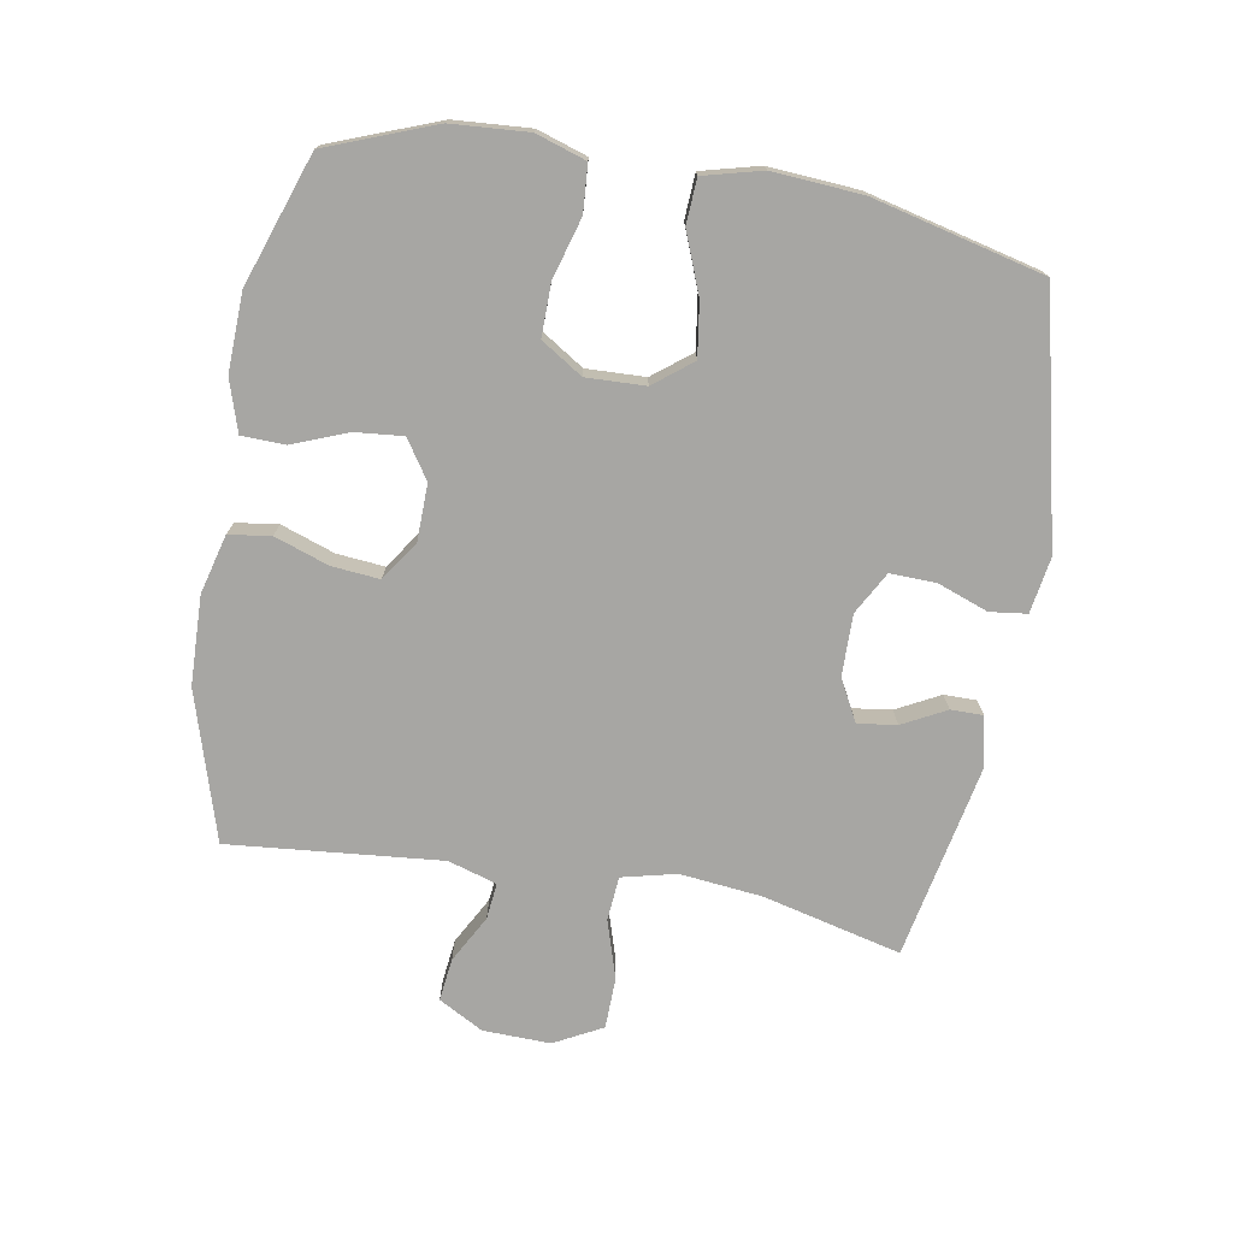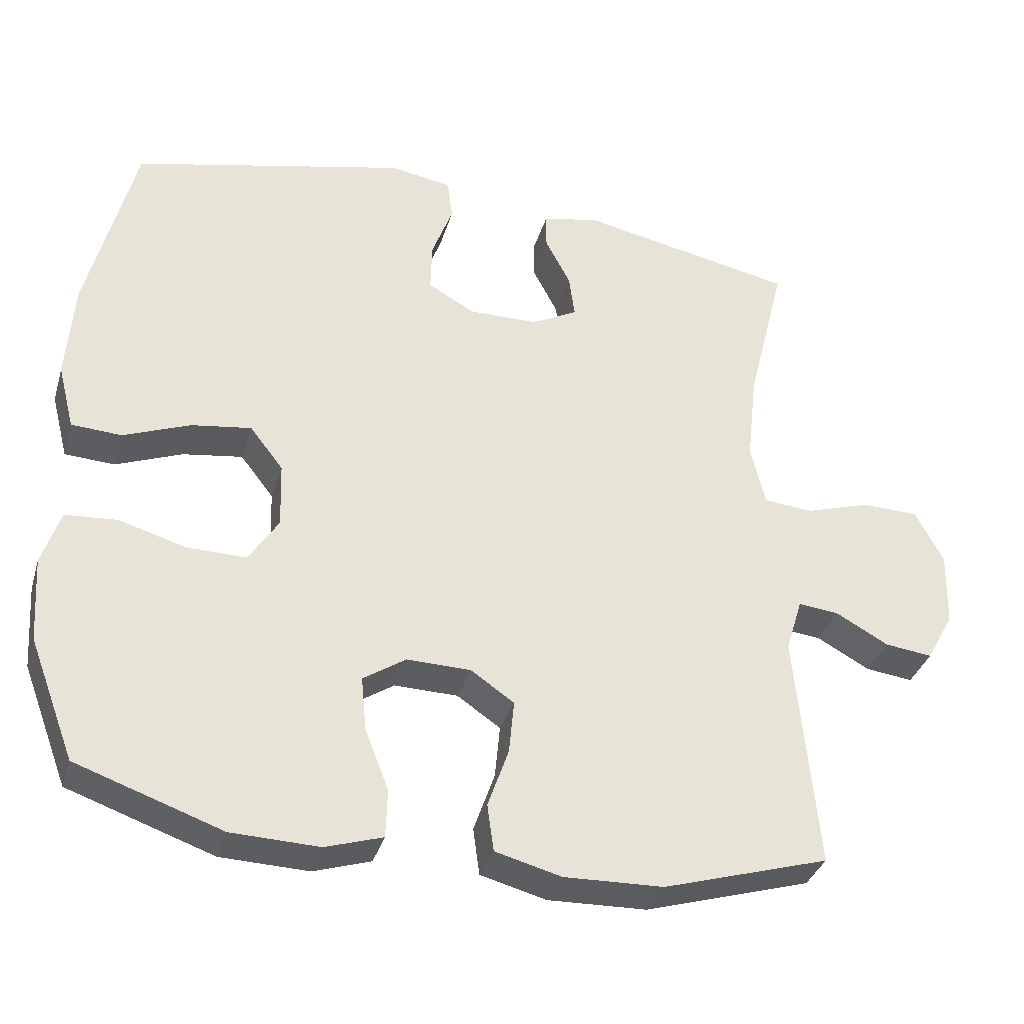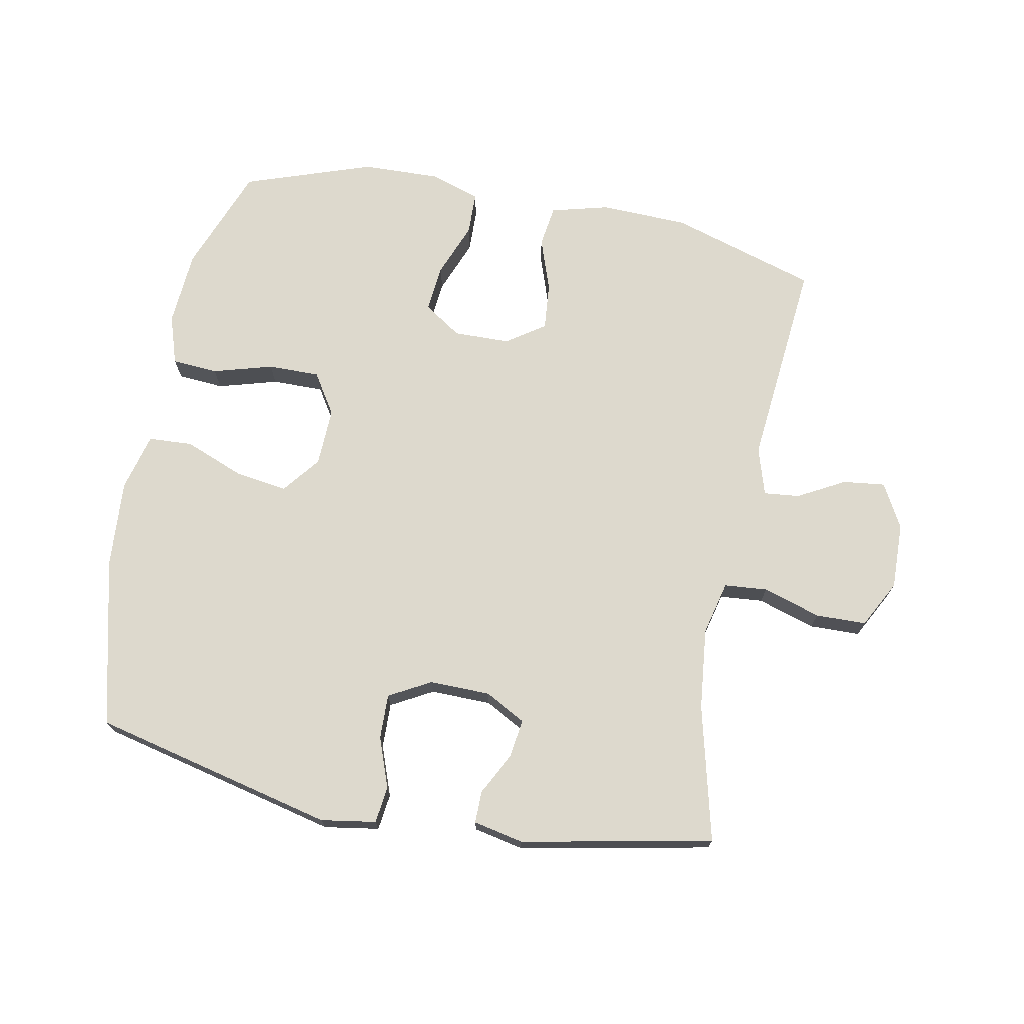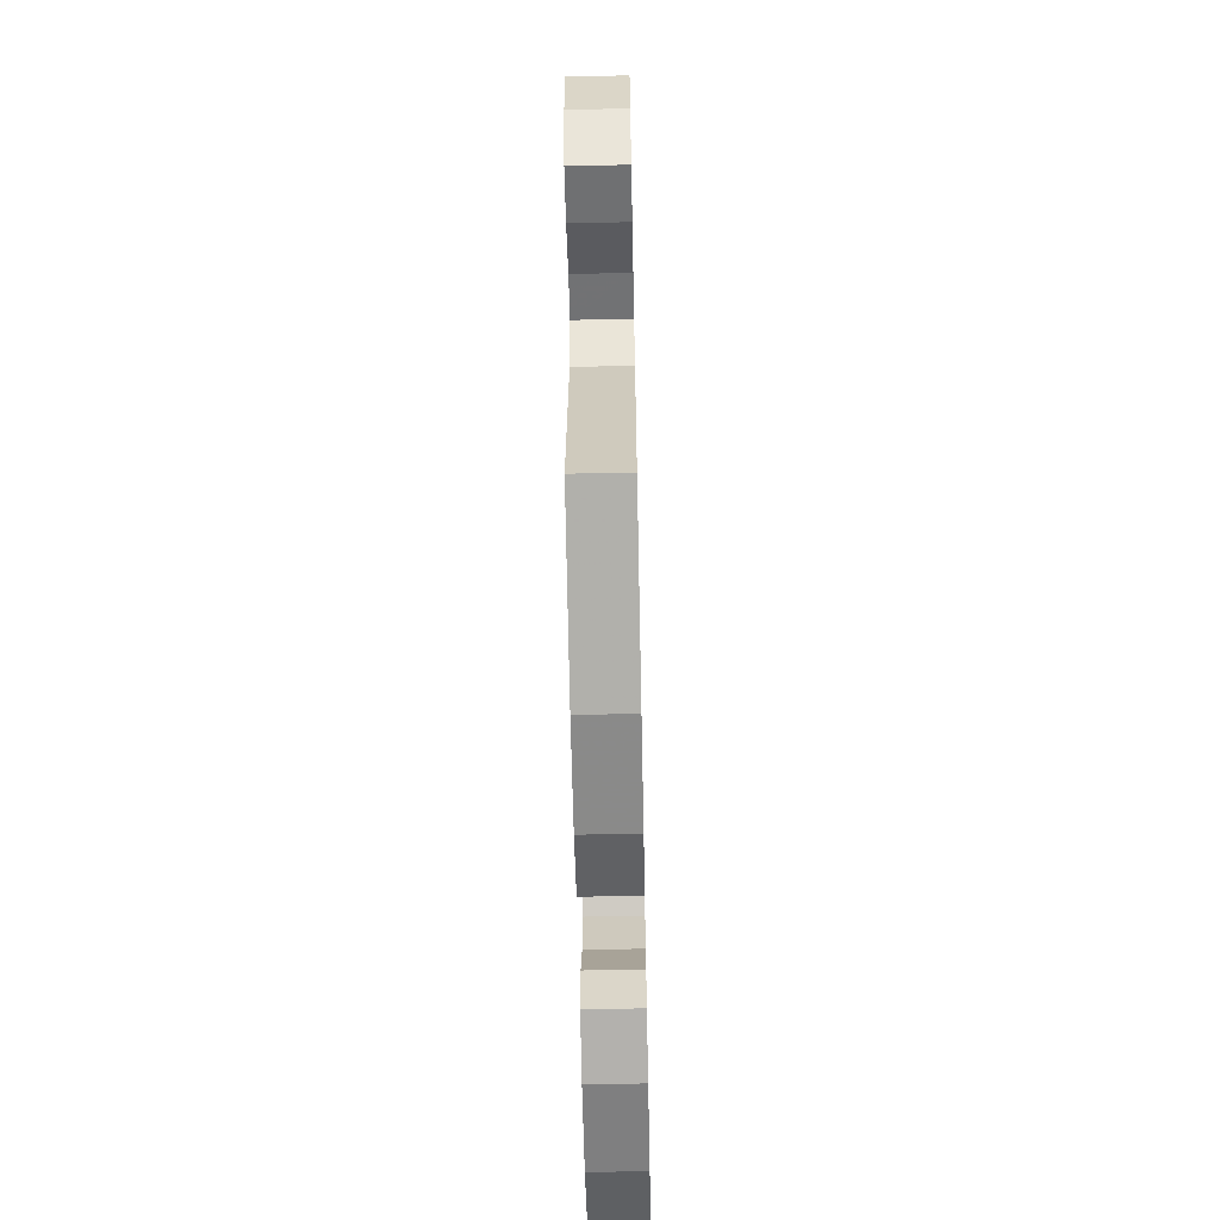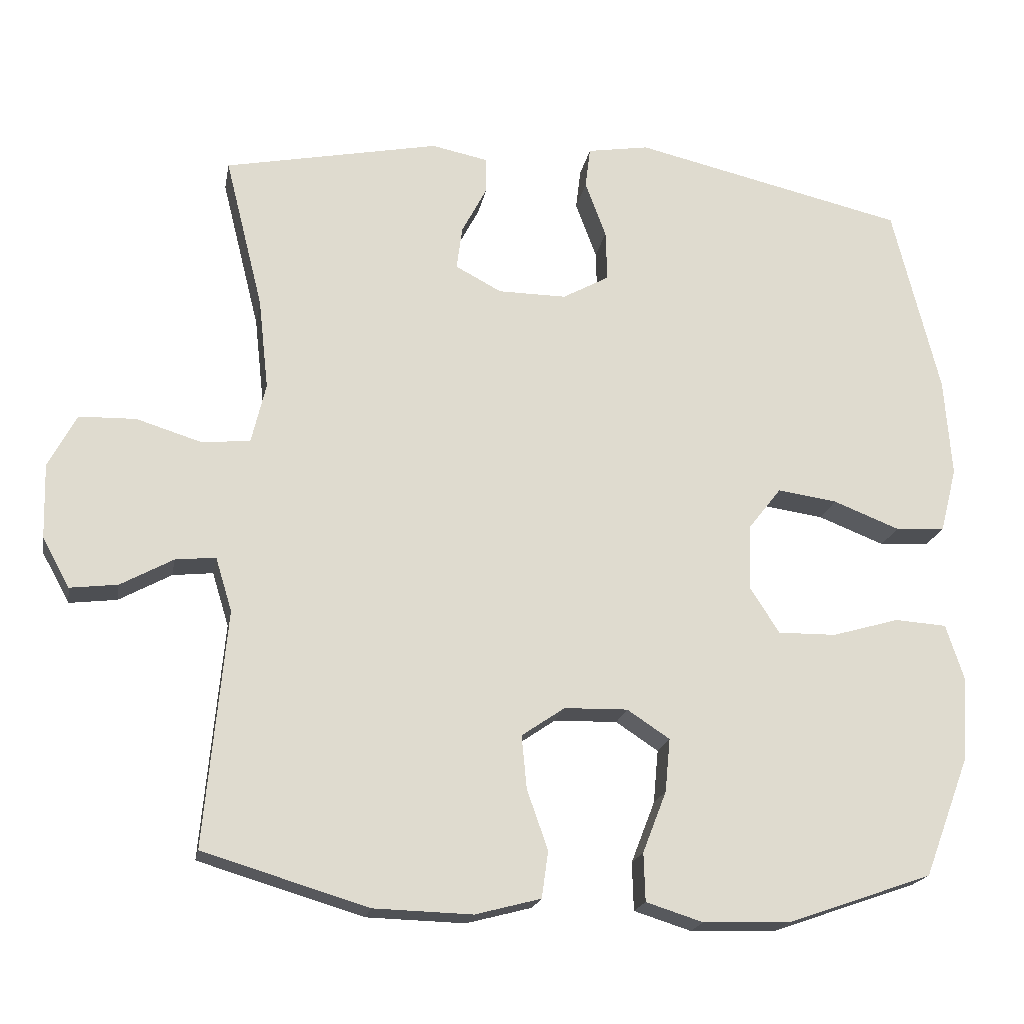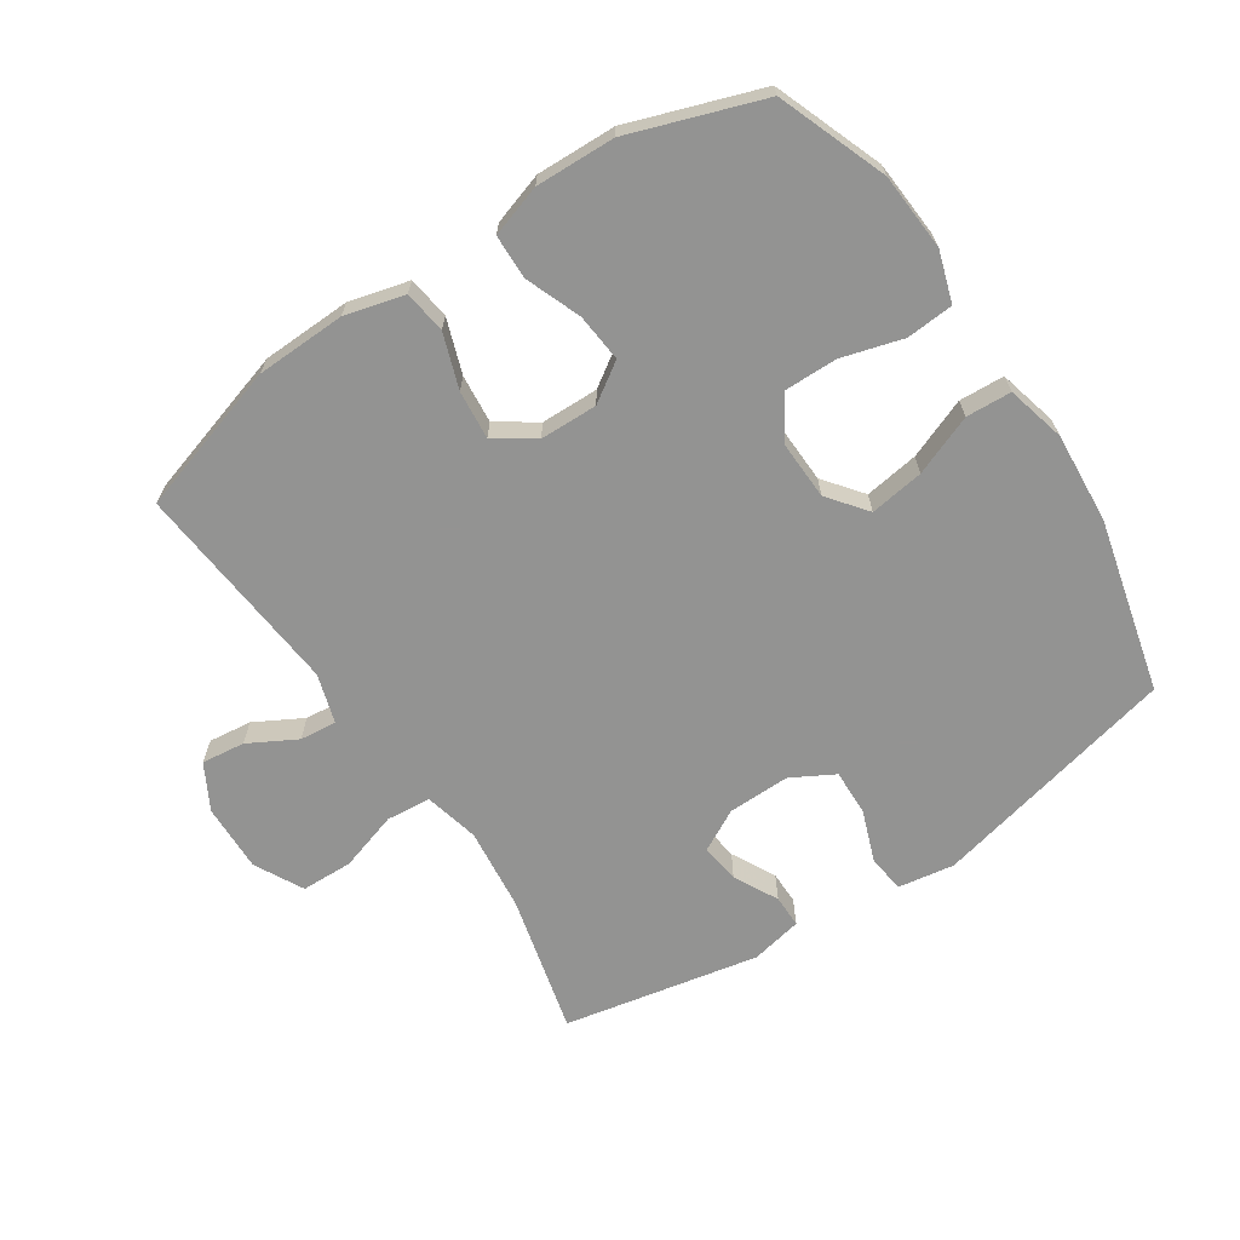
<metadata>
{"format":"obj","ext":"obj","renderer":"f3d","projection":"perspective","resolution":1024,"background":"white","views":[{"elev":-74.2,"azim":-99.8,"up":"+Y"},{"elev":-34.9,"azim":-15.8,"up":"+Z"},{"elev":71.9,"azim":11.1,"up":"+Y"},{"elev":-61.7,"azim":91.2,"up":"+Z"},{"elev":-19.4,"azim":169.8,"up":"+Z"},{"elev":-66.7,"azim":-146.4,"up":"+Y"}]}
</metadata>
<code>
v -0.5 0.07 0.5
v -0.121 0.07 0.588
v -0.035 0.07 0.574
v -0.028 0.07 0.517
v -0.057 0.07 0.438
v -0.059 0.07 0.368
v 0.006 0.07 0.332
v 0.101 0.07 0.333
v 0.165 0.07 0.367
v 0.157 0.07 0.427
v 0.122 0.07 0.494
v 0.122 0.07 0.544
v 0.201 0.07 0.56
v 0.5 0.07 0.5
v 0.447 0.07 0.287
v 0.433 0.07 0.16
v 0.453 0.07 0.076
v 0.521 0.07 0.07
v 0.611 0.07 0.098
v 0.69 0.07 0.096
v 0.729 0.07 0.022
v 0.726 0.07 -0.082
v 0.688 0.07 -0.151
v 0.622 0.07 -0.143
v 0.549 0.07 -0.103
v 0.493 0.07 -0.097
v 0.47 0.07 -0.172
v 0.5 0.07 -0.5
v 0.271 0.07 -0.569
v 0.134 0.07 -0.573
v 0.043 0.07 -0.549
v 0.034 0.07 -0.484
v 0.063 0.07 -0.401
v 0.07 0.07 -0.327
v 0.01 0.07 -0.286
v -0.078 0.07 -0.284
v -0.137 0.07 -0.323
v -0.13 0.07 -0.397
v -0.097 0.07 -0.482
v -0.099 0.07 -0.549
v -0.178 0.07 -0.574
v -0.299 0.07 -0.57
v -0.5 0.07 -0.5
v -0.563 0.07 -0.334
v -0.571 0.07 -0.216
v -0.546 0.07 -0.139
v -0.474 0.07 -0.134
v -0.381 0.07 -0.161
v -0.3 0.07 -0.162
v -0.259 0.07 -0.098
v -0.262 0.07 -0.007
v -0.308 0.07 0.052
v -0.391 0.07 0.04
v -0.483 0.07 0.004
v -0.552 0.07 0.008
v -0.575 0.07 0.098
v -0.565 0.07 0.236
v -0.5 0 0.5
v -0.121 0 0.588
v -0.035 0 0.574
v -0.028 0 0.517
v -0.057 0 0.438
v -0.059 0 0.368
v 0.006 0 0.332
v 0.101 0 0.333
v 0.165 0 0.367
v 0.157 0 0.427
v 0.122 0 0.494
v 0.122 0 0.544
v 0.201 0 0.56
v 0.5 0 0.5
v 0.447 0 0.287
v 0.433 0 0.16
v 0.453 0 0.076
v 0.521 0 0.07
v 0.611 0 0.098
v 0.69 0 0.096
v 0.729 0 0.022
v 0.726 0 -0.082
v 0.688 0 -0.151
v 0.622 0 -0.143
v 0.549 0 -0.103
v 0.493 0 -0.097
v 0.47 0 -0.172
v 0.5 0 -0.5
v 0.271 0 -0.569
v 0.134 0 -0.573
v 0.043 0 -0.549
v 0.034 0 -0.484
v 0.063 0 -0.401
v 0.07 0 -0.327
v 0.01 0 -0.286
v -0.078 0 -0.284
v -0.137 0 -0.323
v -0.13 0 -0.397
v -0.097 0 -0.482
v -0.099 0 -0.549
v -0.178 0 -0.574
v -0.299 0 -0.57
v -0.5 0 -0.5
v -0.563 0 -0.334
v -0.571 0 -0.216
v -0.546 0 -0.139
v -0.474 0 -0.134
v -0.381 0 -0.161
v -0.3 0 -0.162
v -0.259 0 -0.098
v -0.262 0 -0.007
v -0.308 0 0.052
v -0.391 0 0.04
v -0.483 0 0.004
v -0.552 0 0.008
v -0.575 0 0.098
v -0.565 0 0.236
f 3 4 5
f 2 3 5
f 1 2 5
f 57 1 5
f 56 57 5
f 55 56 5
f 54 55 5
f 53 54 5
f 52 53 5 6
f 51 52 6 7
f 50 51 7 8
f 49 50 8 9
f 46 47 48
f 45 46 48
f 44 45 48
f 43 44 48
f 42 43 48
f 41 42 48
f 40 41 48
f 39 40 48
f 38 39 48
f 37 38 48 49
f 36 37 49 9
f 31 32 33
f 30 31 33
f 29 30 33
f 28 29 33
f 27 28 33
f 26 27 33 34
f 23 24 25
f 22 23 25
f 21 22 25
f 20 21 25
f 19 20 25
f 18 19 25
f 17 18 25 26
f 26 34 35
f 17 26 35
f 16 17 35
f 13 14 15
f 12 13 15
f 11 12 15
f 10 11 15
f 9 10 15 16
f 9 16 35 36
f 62 61 60
f 62 60 59
f 62 59 58
f 62 58 114
f 62 114 113
f 62 113 112
f 62 112 111
f 62 111 110
f 63 62 110 109
f 64 63 109 108
f 65 64 108 107
f 66 65 107 106
f 105 104 103
f 105 103 102
f 105 102 101
f 105 101 100
f 105 100 99
f 105 99 98
f 105 98 97
f 105 97 96
f 105 96 95
f 106 105 95 94
f 66 106 94 93
f 90 89 88
f 90 88 87
f 90 87 86
f 90 86 85
f 90 85 84
f 91 90 84 83
f 82 81 80
f 82 80 79
f 82 79 78
f 82 78 77
f 82 77 76
f 82 76 75
f 83 82 75 74
f 92 91 83
f 92 83 74
f 92 74 73
f 72 71 70
f 72 70 69
f 72 69 68
f 72 68 67
f 73 72 67 66
f 93 92 73 66
f 1 58 59 2
f 2 59 60 3
f 3 60 61 4
f 4 61 62 5
f 5 62 63 6
f 6 63 64 7
f 7 64 65 8
f 8 65 66 9
f 9 66 67 10
f 10 67 68 11
f 11 68 69 12
f 12 69 70 13
f 13 70 71 14
f 14 71 72 15
f 15 72 73 16
f 16 73 74 17
f 17 74 75 18
f 18 75 76 19
f 19 76 77 20
f 20 77 78 21
f 21 78 79 22
f 22 79 80 23
f 23 80 81 24
f 24 81 82 25
f 25 82 83 26
f 26 83 84 27
f 27 84 85 28
f 28 85 86 29
f 29 86 87 30
f 30 87 88 31
f 31 88 89 32
f 32 89 90 33
f 33 90 91 34
f 34 91 92 35
f 35 92 93 36
f 36 93 94 37
f 37 94 95 38
f 38 95 96 39
f 39 96 97 40
f 40 97 98 41
f 41 98 99 42
f 42 99 100 43
f 43 100 101 44
f 44 101 102 45
f 45 102 103 46
f 46 103 104 47
f 47 104 105 48
f 48 105 106 49
f 49 106 107 50
f 50 107 108 51
f 51 108 109 52
f 52 109 110 53
f 53 110 111 54
f 54 111 112 55
f 55 112 113 56
f 56 113 114 57
f 57 114 58 1

</code>
